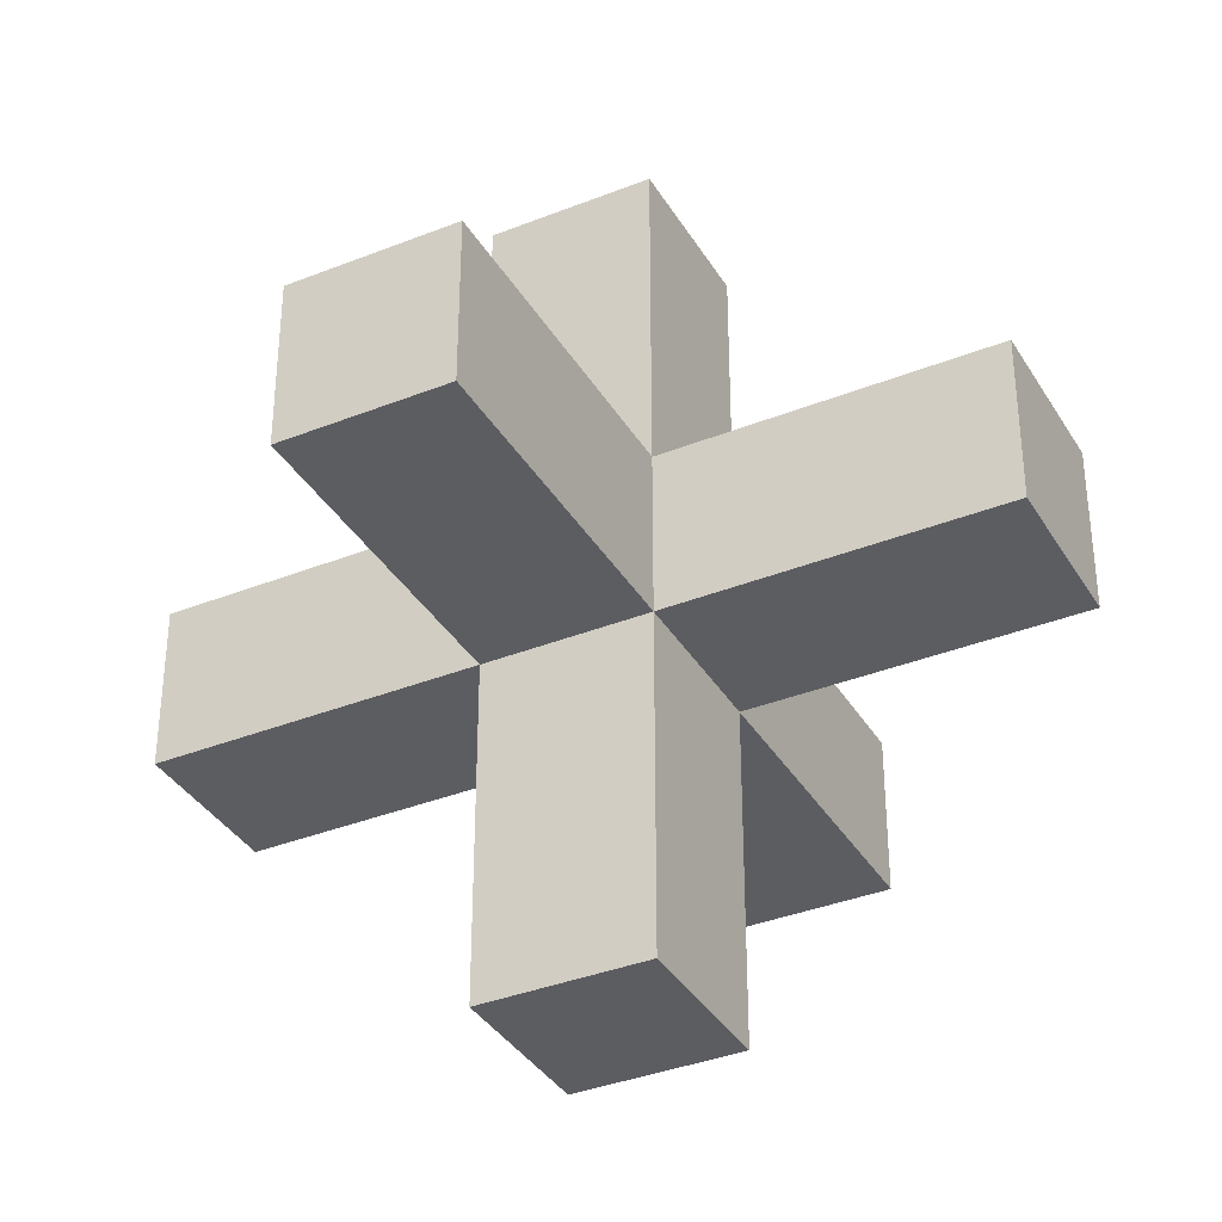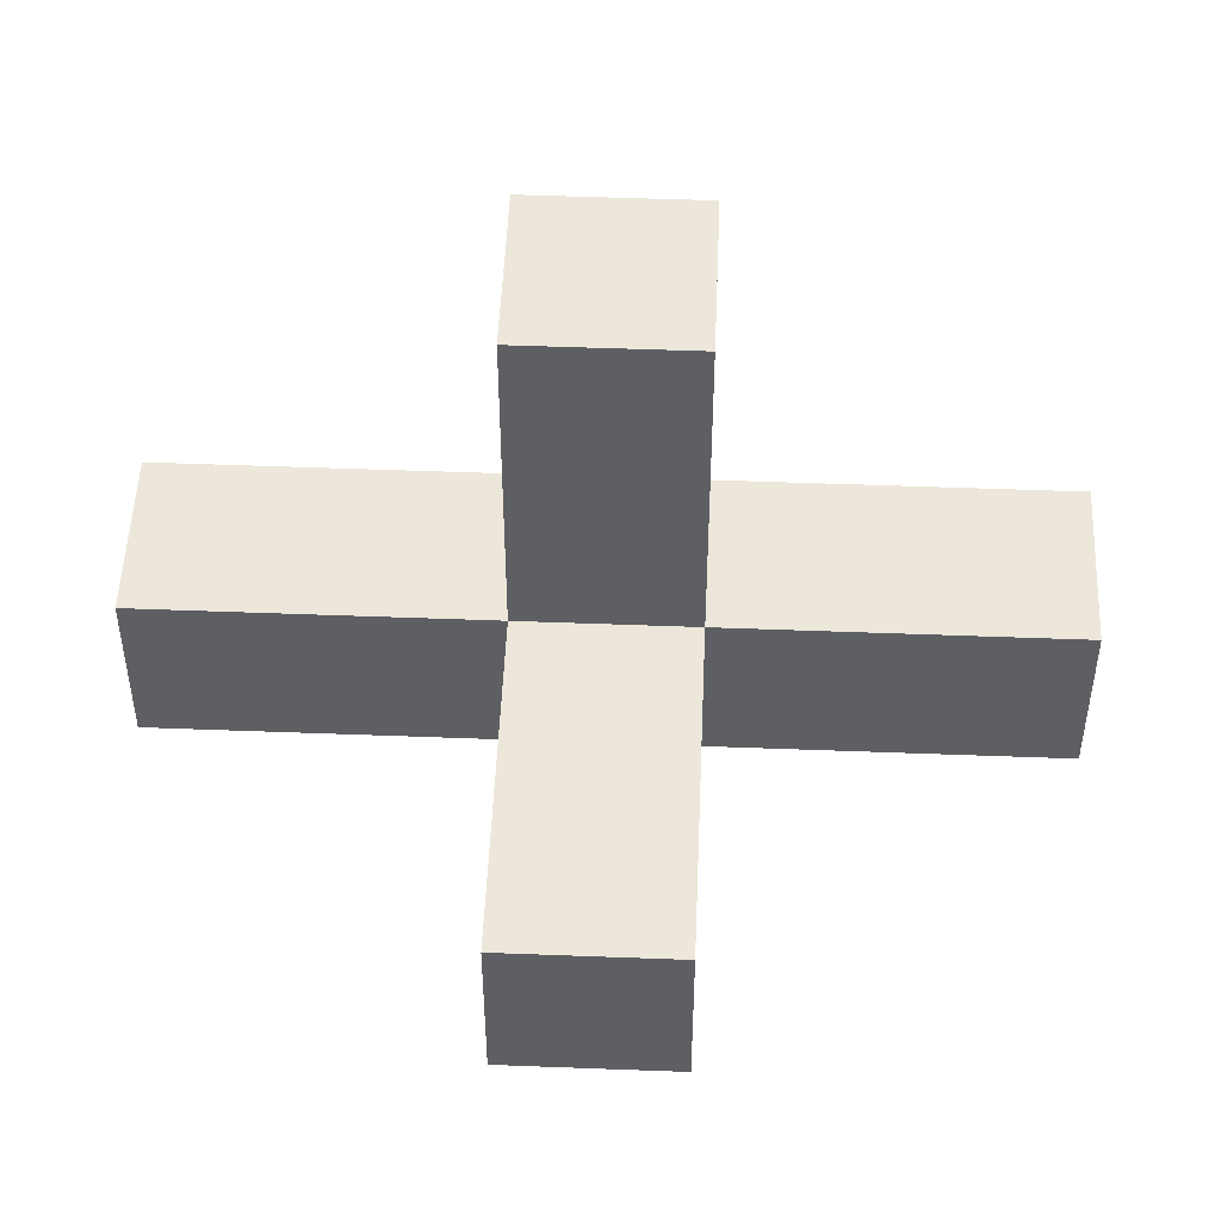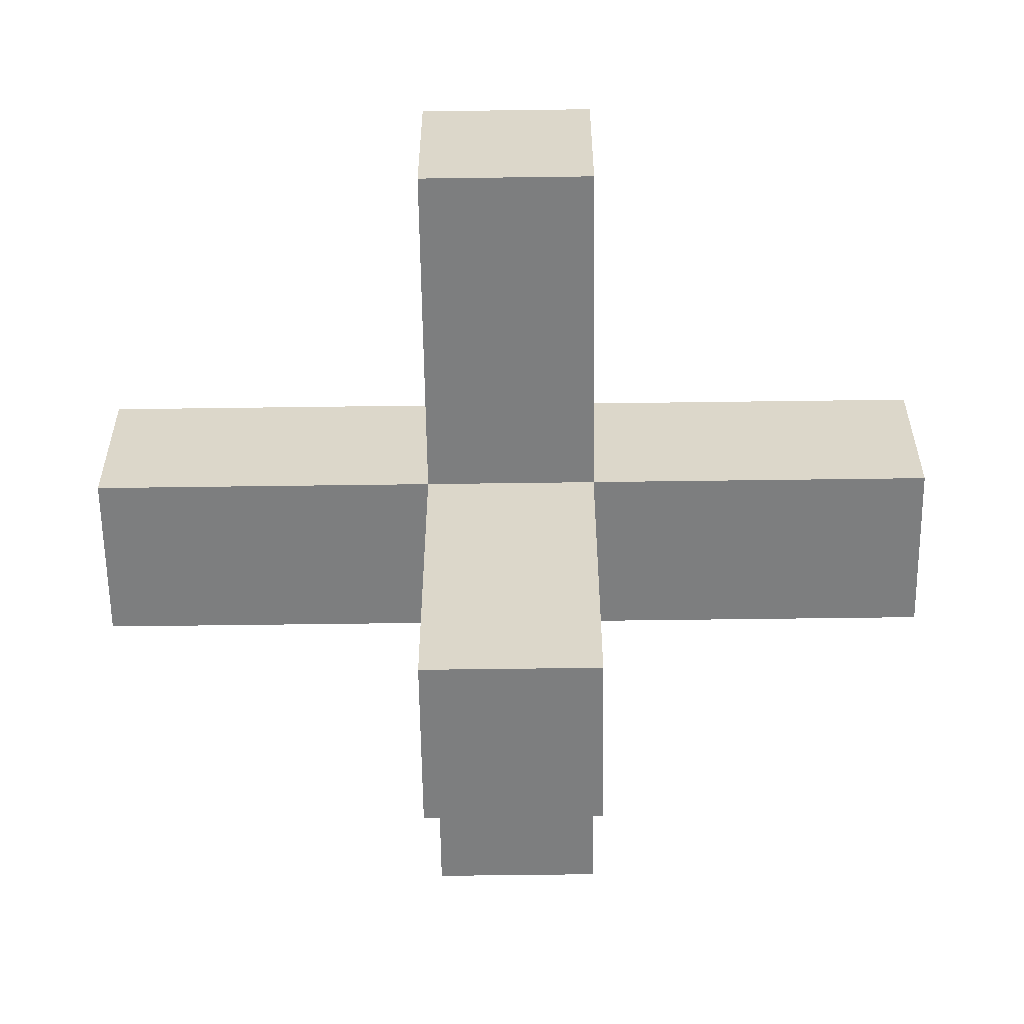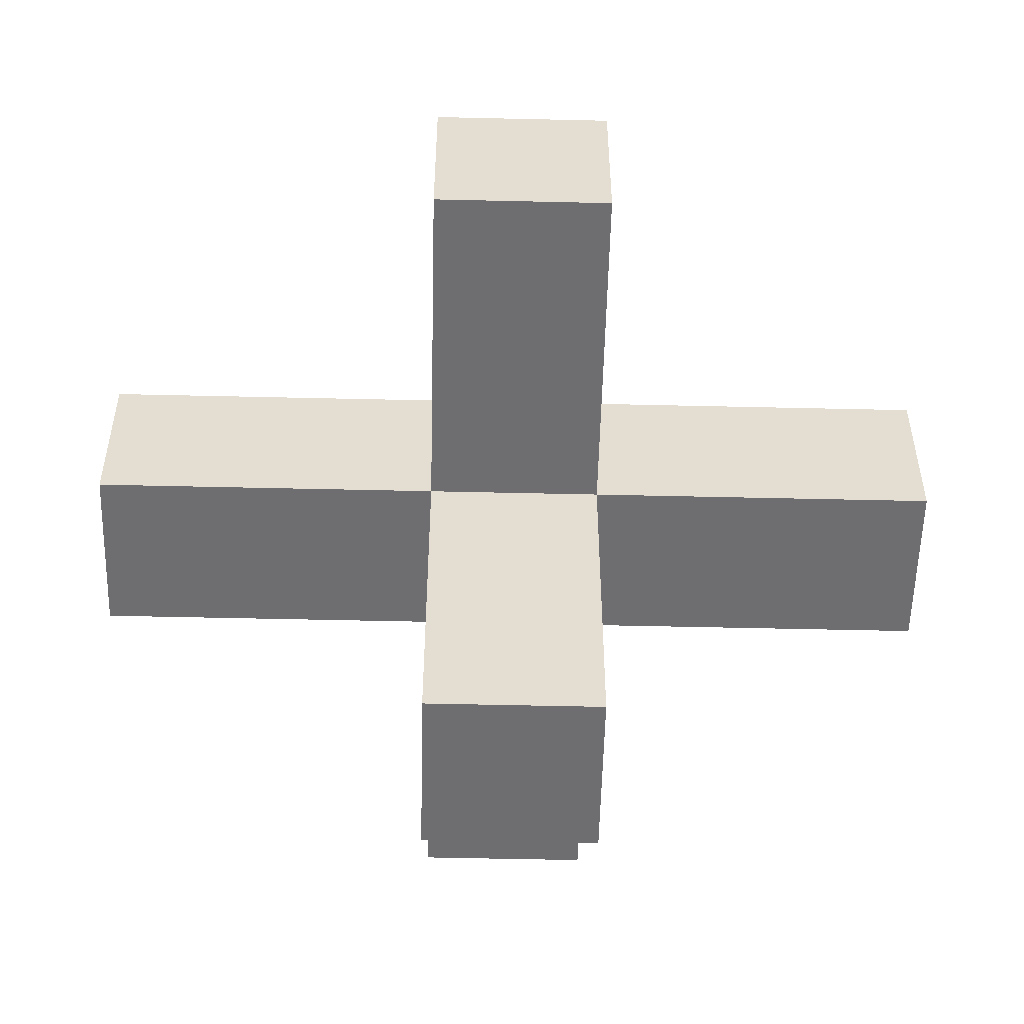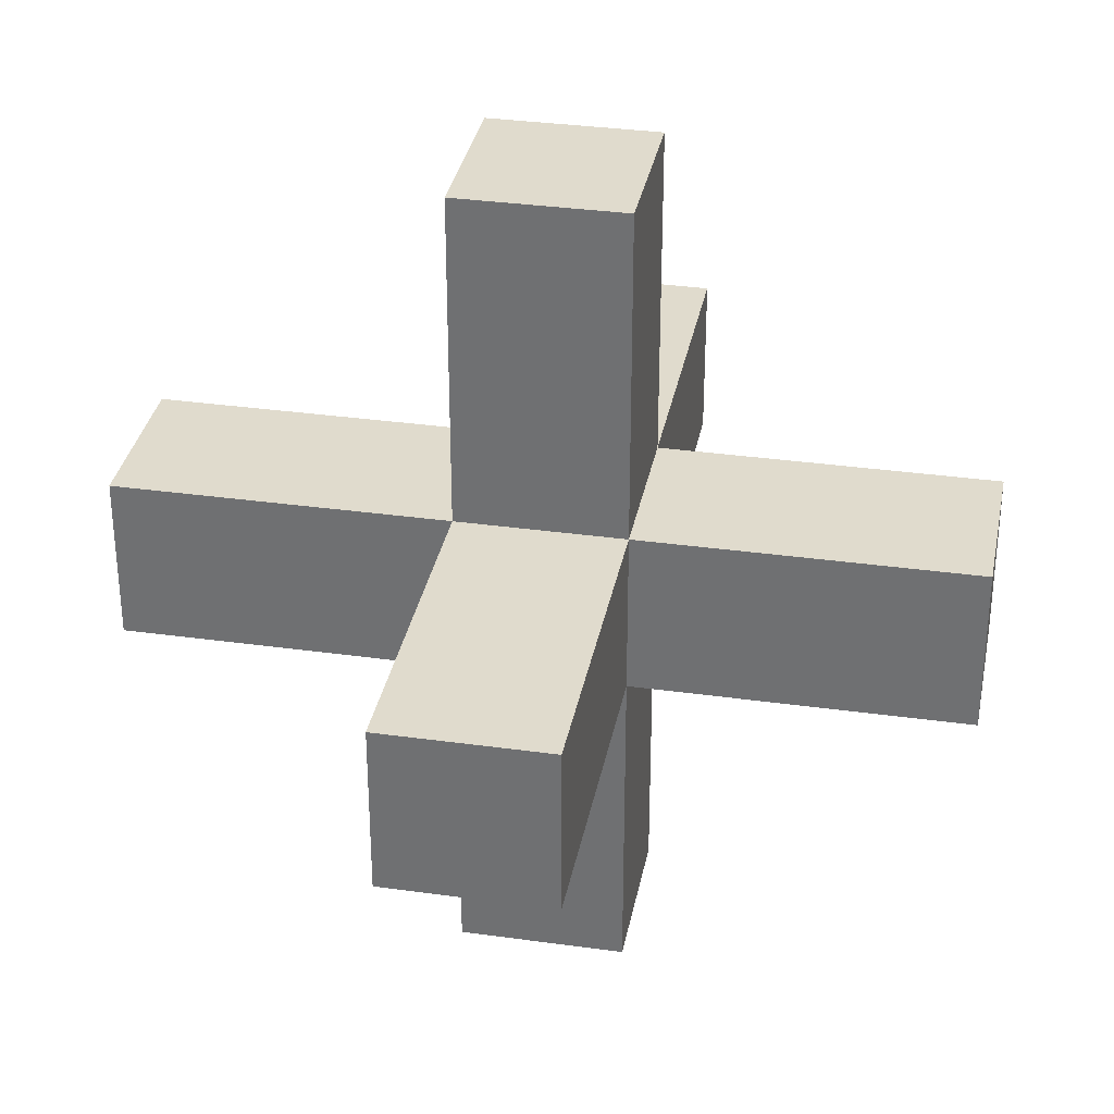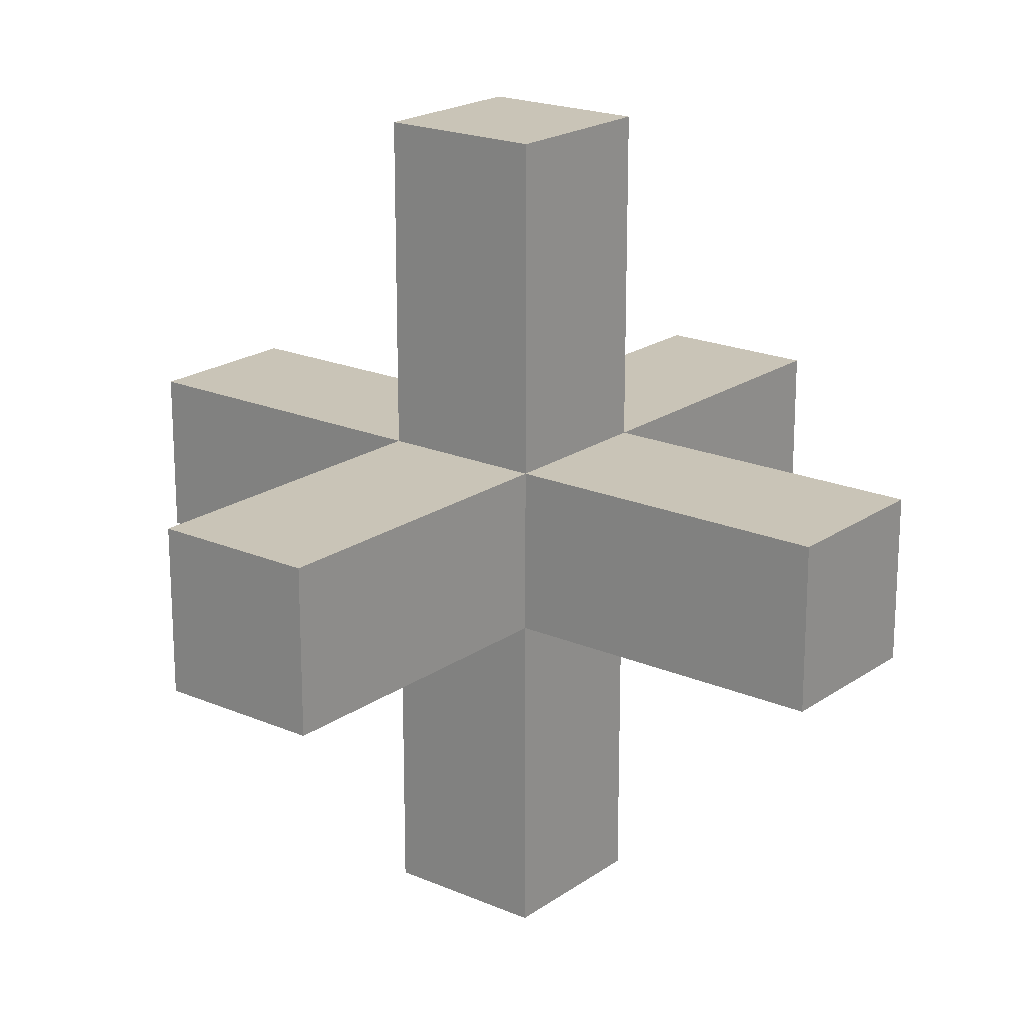
<metadata>
{"format":"obj","ext":"obj","renderer":"f3d","projection":"perspective","resolution":1024,"background":"white","views":[{"elev":-36.4,"azim":-152.6,"up":"+Y"},{"elev":50.6,"azim":92.4,"up":"+Z"},{"elev":-59.3,"azim":-89.2,"up":"+Z"},{"elev":-54.4,"azim":178.6,"up":"+Y"},{"elev":33.3,"azim":100.8,"up":"+Y"},{"elev":20.0,"azim":128.4,"up":"+Z"}]}
</metadata>
<code>
o Cube.002
v 0.6 0.6 1
v 0.6 0.6 0
v 0.6 0.4 1
v 0.6 0.4 0
v 0.4 0.6 1
v 0.4 0.6 0
v 0.4 0.4 1
v 0.4 0.4 0
v 1 0.6 0.6
v 1 0.6 0.4
v 1 0.4 0.6
v 1 0.4 0.4
v 0 0.6 0.6
v 0 0.6 0.4
v 0 0.4 0.6
v 0 0.4 0.4
v 0.6 1 0.6
v 0.6 1 0.4
v 0.6 0 0.6
v 0.6 0 0.4
v 0.4 1 0.6
v 0.4 1 0.4
v 0.4 0 0.6
v 0.4 0 0.4
f 5 3 1
f 3 8 4
f 7 6 8
f 2 8 6
f 1 4 2
f 5 2 6
f 13 11 9
f 11 16 12
f 15 14 16
f 10 16 14
f 9 12 10
f 13 10 14
f 21 19 17
f 19 24 20
f 23 22 24
f 18 24 22
f 17 20 18
f 21 18 22
f 5 7 3
f 3 7 8
f 7 5 6
f 2 4 8
f 1 3 4
f 5 1 2
f 13 15 11
f 11 15 16
f 15 13 14
f 10 12 16
f 9 11 12
f 13 9 10
f 21 23 19
f 19 23 24
f 23 21 22
f 18 20 24
f 17 19 20
f 21 17 18

</code>
